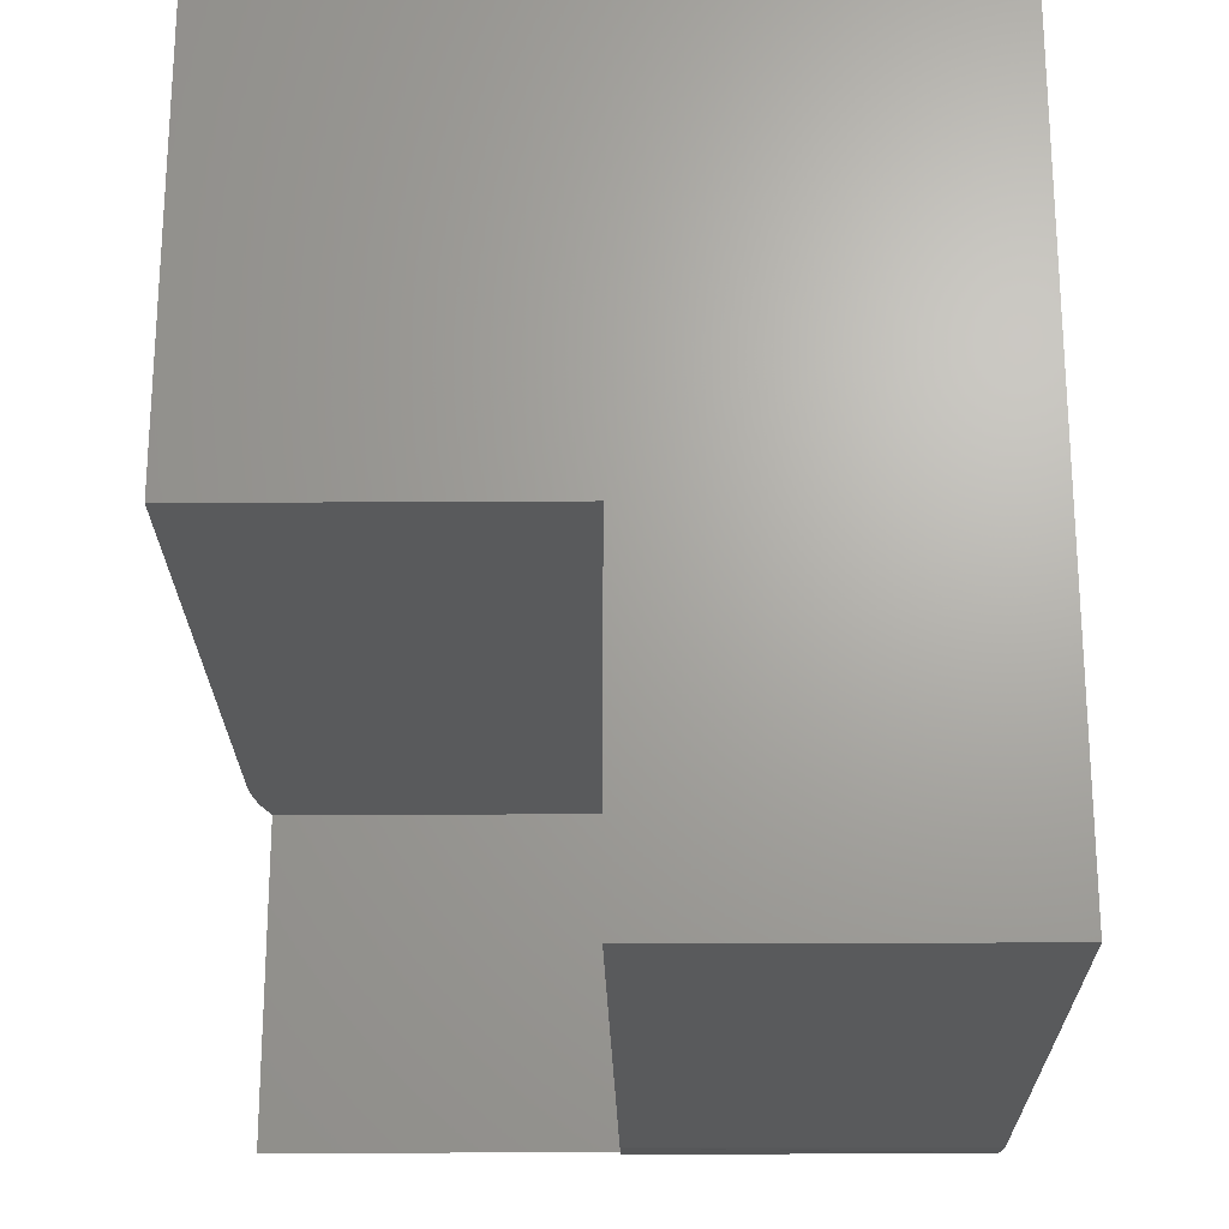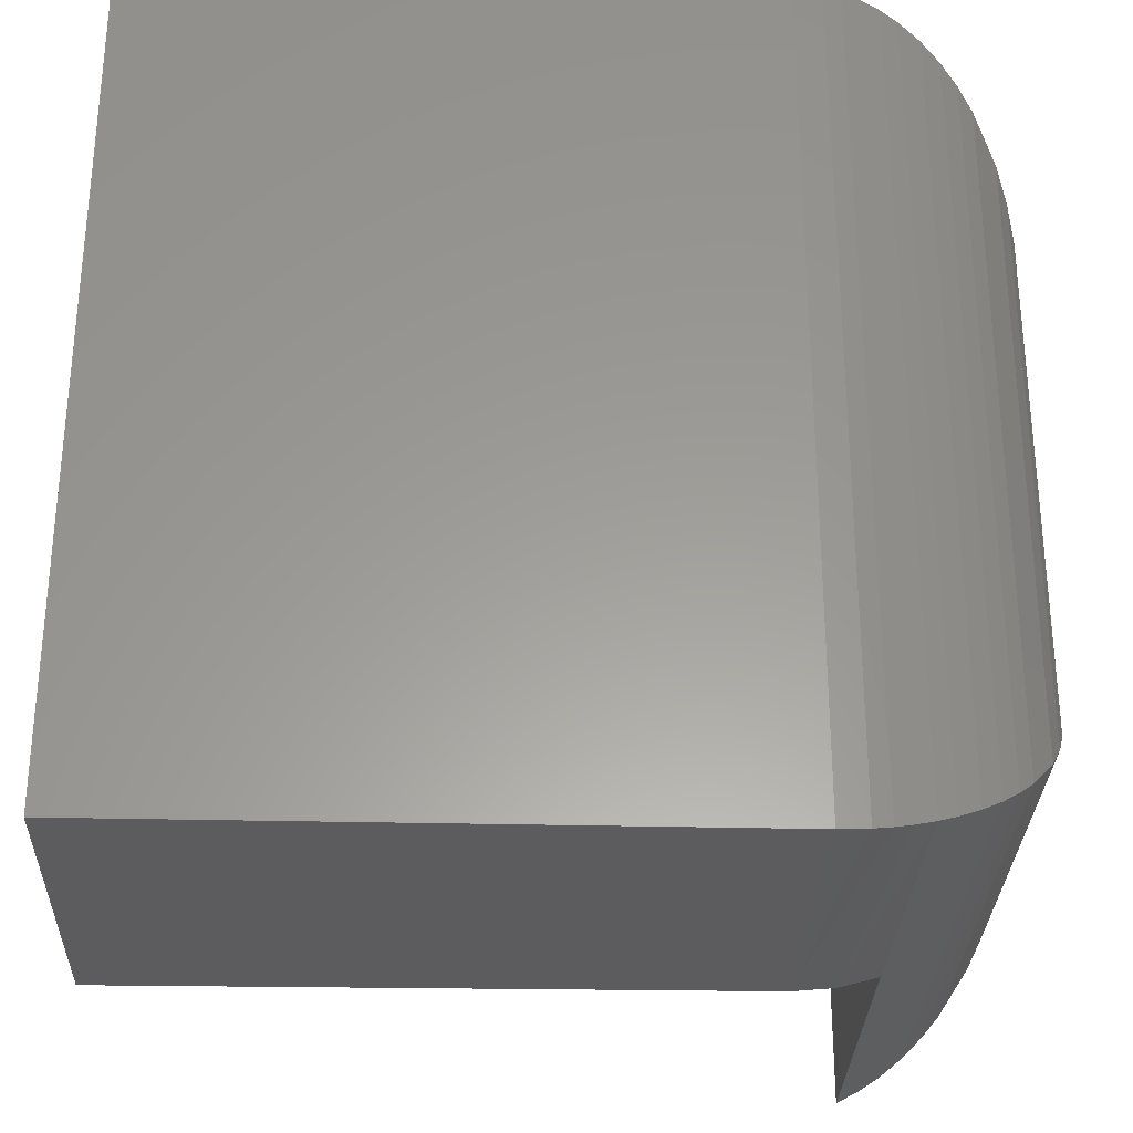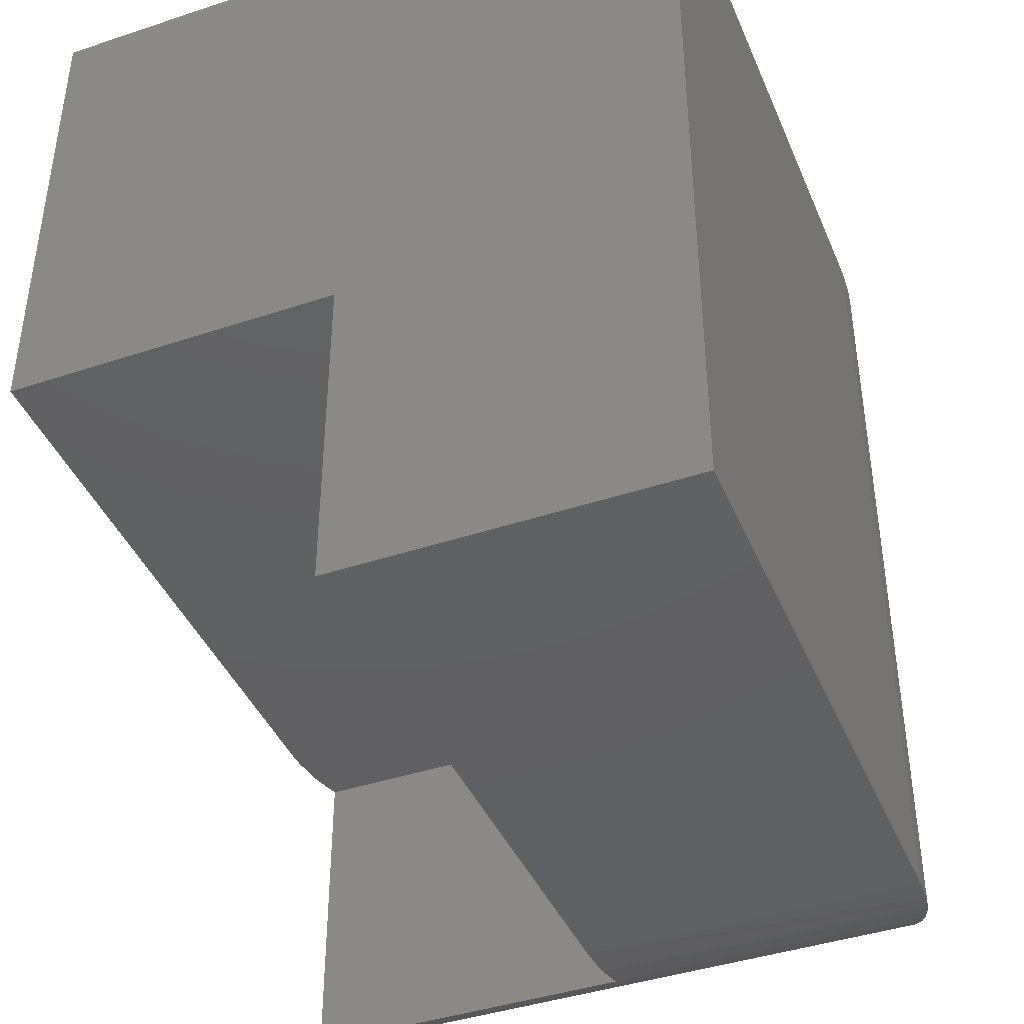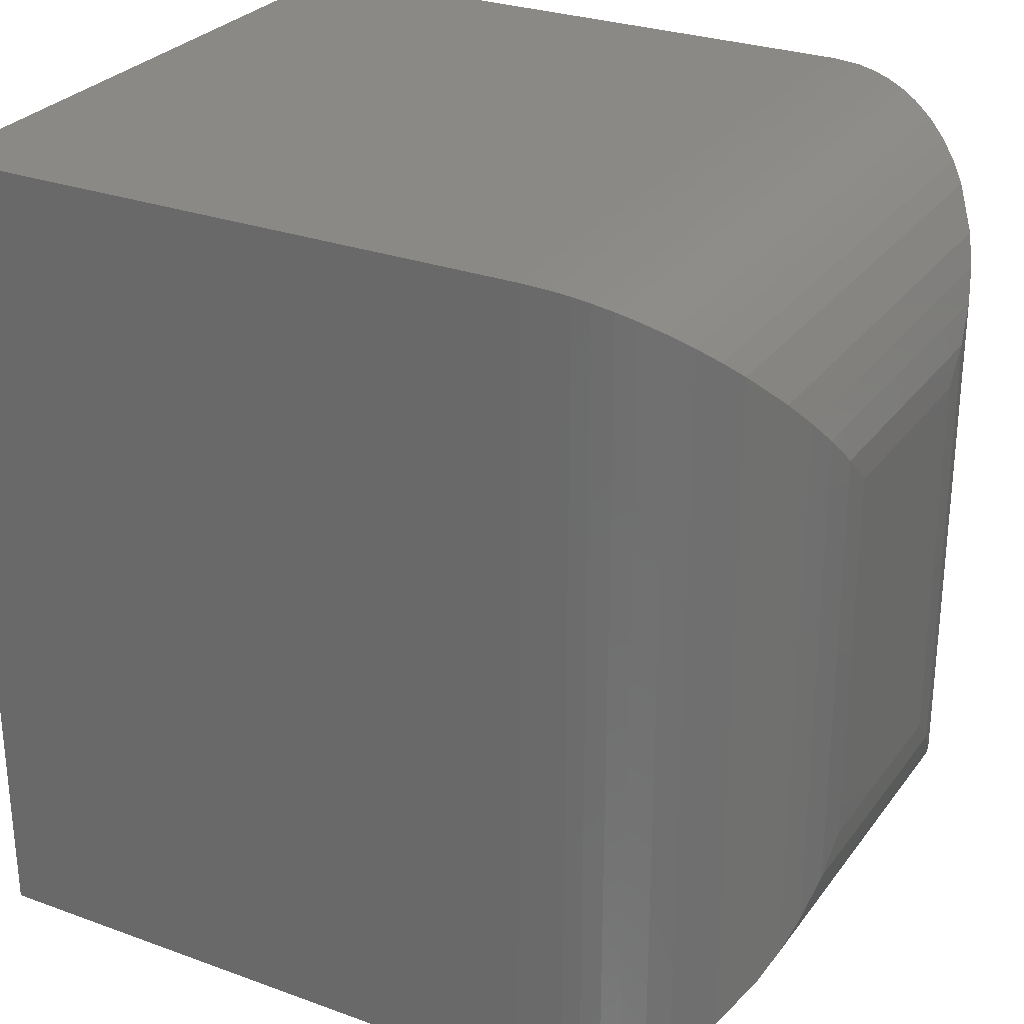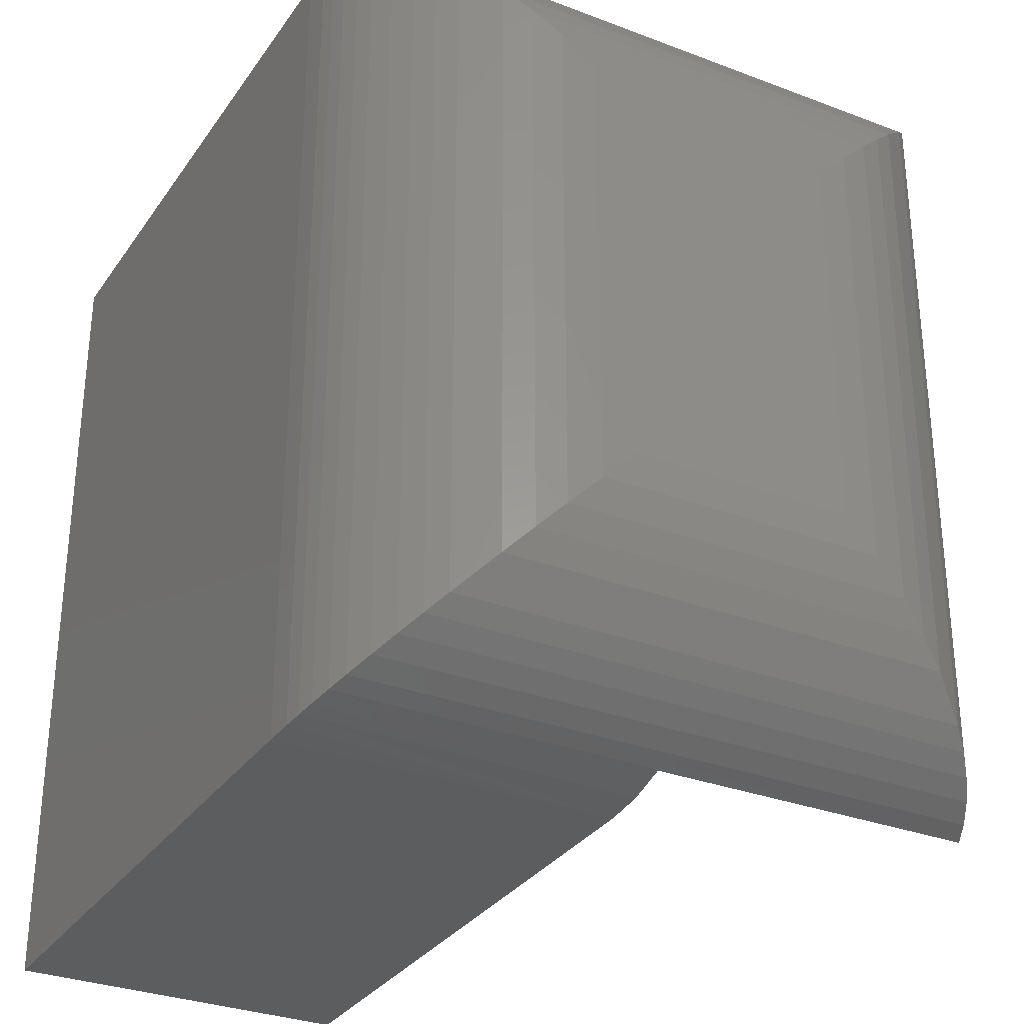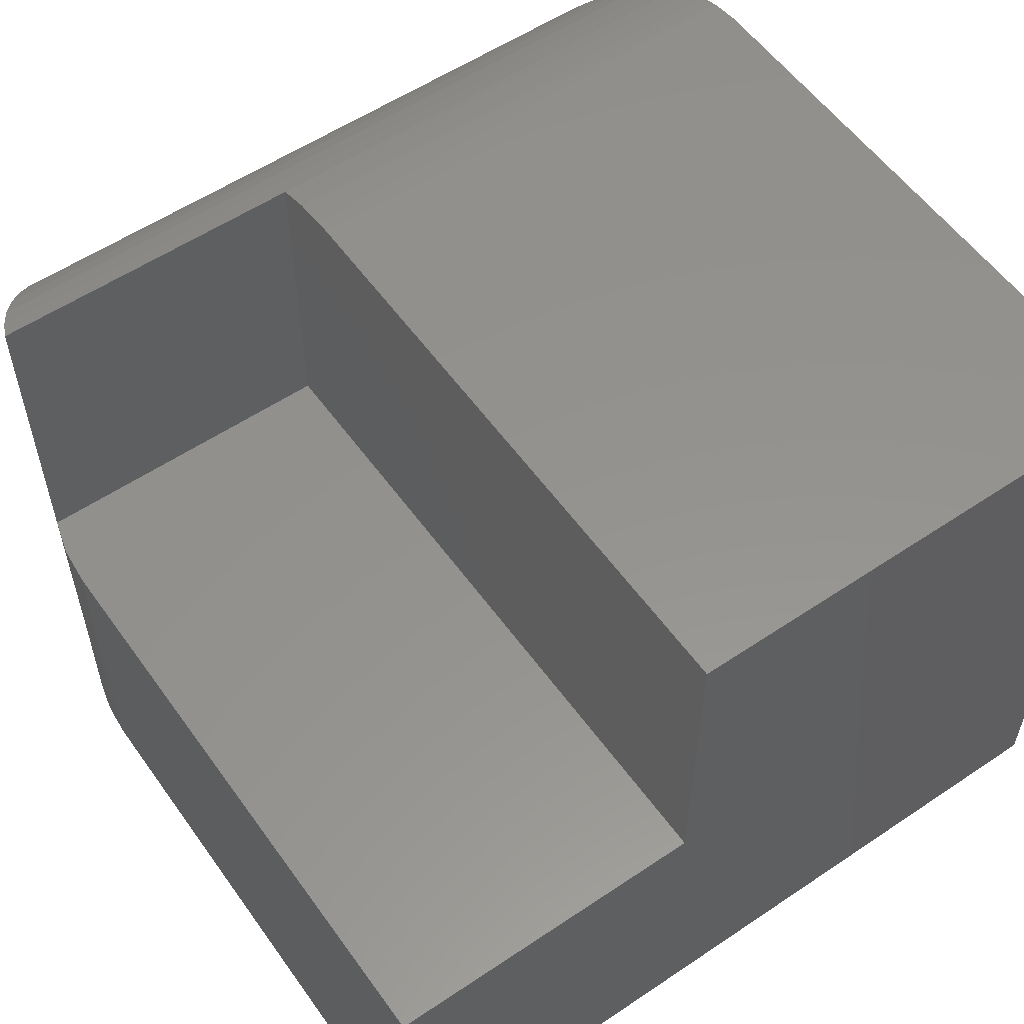
<metadata>
{"format":"stl","ext":"stl","renderer":"f3d","projection":"perspective","resolution":1024,"background":"white","views":[{"elev":-22.8,"azim":90.6,"up":"+Y"},{"elev":-30.0,"azim":178.0,"up":"+Y"},{"elev":-42.0,"azim":111.8,"up":"+Y"},{"elev":28.1,"azim":-151.1,"up":"+Y"},{"elev":-30.9,"azim":-118.7,"up":"+Y"},{"elev":56.3,"azim":54.9,"up":"+Z"}]}
</metadata>
<code>
# stl→obj: 70 verts, 136 faces
v -0.1484 -0.4531 -0.007812
v -0.1484 -0.7374 -0.007812
v -0.1138 -0.7468 -0.007448
v -0.07812 -0.75 -0.007072
v 0.4688 -0.75 -0.001316
v 0.4688 -0.4531 -0.001316
v -0.1484 -0.4531 0.2828
v -0.1484 -0.7374 0.2828
v -0.07812 -0.4531 0.2953
v -0.1208 -0.4531 0.2908
v 0.4688 -0.4531 0.2953
v -0.09227 -0.4531 0.2948
v 0.4688 4.163e-17 -0.3047
v 0.4688 7.494e-17 0.2953
v 0.4688 -0.75 -0.3047
v -0.07812 1.001e-16 0.2953
v -0.07812 -0.75 -0.3047
v -0.2812 -0.2031 0.09219
v -0.2812 -0.5469 0.09219
v -0.2792 -0.1744 0.1209
v -0.2792 -0.5756 0.1209
v -0.2732 -0.1464 0.1489
v -0.2732 -0.6036 0.1489
v -0.265 -0.1236 0.1717
v -0.265 -0.6264 0.1717
v -0.2539 -0.1013 0.194
v -0.2539 -0.6487 0.194
v -0.2318 -0.07025 0.2251
v -0.2318 -0.6798 0.2251
v -0.218 -0.05586 0.2394
v -0.218 -0.6941 0.2395
v -0.2025 -0.04252 0.2528
v -0.2025 -0.7075 0.2528
v -0.1851 -0.03046 0.2649
v -0.1851 -0.7195 0.2649
v -0.1659 -0.01996 0.2754
v -0.1659 -0.73 0.2754
v -0.1503 -0.01327 0.282
v -0.1338 -0.007775 0.2875
v -0.1187 -0.004096 0.2912
v -0.1032 -0.001558 0.2938
v -0.2812 -0.5469 -0.1016
v -0.2792 -0.5756 -0.1303
v -0.2732 -0.6036 -0.1583
v -0.265 -0.6264 -0.1811
v -0.2539 -0.6487 -0.2034
v -0.2318 -0.6798 -0.2344
v -0.218 -0.6941 -0.2488
v -0.2025 -0.7075 -0.2622
v -0.1851 -0.7195 -0.2742
v -0.1659 -0.73 -0.2847
v -0.1503 -0.7367 -0.2914
v -0.1338 -0.7422 -0.2969
v -0.1187 -0.7459 -0.3006
v -0.1032 -0.7484 -0.3031
v -0.07812 1.128e-17 -0.3047
v -0.2812 -0.2031 -0.1016
v -0.1032 -0.001558 -0.3031
v -0.1187 -0.004098 -0.3006
v -0.1338 -0.007781 -0.2969
v -0.1503 -0.01328 -0.2914
v -0.1659 -0.01996 -0.2847
v -0.1851 -0.03046 -0.2742
v -0.2025 -0.04252 -0.2622
v -0.218 -0.05586 -0.2488
v -0.2318 -0.07025 -0.2344
v -0.2539 -0.1013 -0.2034
v -0.265 -0.1236 -0.1811
v -0.2732 -0.1464 -0.1583
v -0.2792 -0.1744 -0.1303
f 1 2 3
f 1 3 4
f 1 4 5
f 1 5 6
f 7 8 1
f 1 8 2
f 9 10 11
f 9 12 10
f 1 6 7
f 7 6 11
f 7 11 10
f 13 14 11
f 13 11 6
f 13 6 5
f 13 5 15
f 14 16 11
f 11 16 9
f 17 15 4
f 4 15 5
f 18 19 20
f 20 19 21
f 20 21 22
f 22 21 23
f 22 23 24
f 24 23 25
f 24 25 26
f 26 25 27
f 26 27 28
f 28 27 29
f 28 29 30
f 30 29 31
f 30 31 32
f 32 31 33
f 32 33 34
f 34 33 35
f 34 35 36
f 36 35 37
f 36 37 38
f 38 37 8
f 38 8 7
f 38 7 39
f 39 7 10
f 39 10 40
f 40 10 41
f 41 10 12
f 41 12 16
f 16 12 9
f 19 42 21
f 21 42 43
f 21 43 23
f 23 43 44
f 23 44 25
f 25 44 45
f 25 45 27
f 27 45 46
f 27 46 29
f 29 46 47
f 29 47 31
f 31 47 48
f 31 48 33
f 33 48 49
f 33 49 35
f 35 49 50
f 35 50 37
f 37 50 51
f 37 51 8
f 8 51 52
f 8 52 2
f 2 52 3
f 3 52 53
f 3 53 54
f 3 54 4
f 4 54 55
f 4 55 17
f 56 16 13
f 13 16 14
f 18 57 19
f 19 57 42
f 56 13 17
f 17 13 15
f 56 17 58
f 58 17 55
f 58 55 59
f 59 55 54
f 59 54 60
f 60 54 53
f 60 53 61
f 61 53 52
f 61 52 62
f 62 52 51
f 62 51 63
f 63 51 50
f 63 50 64
f 64 50 49
f 64 49 65
f 65 49 48
f 65 48 66
f 66 48 47
f 66 47 67
f 67 47 46
f 67 46 68
f 68 46 45
f 68 45 69
f 69 45 44
f 69 44 70
f 70 44 43
f 70 43 57
f 57 43 42
f 16 56 41
f 41 56 58
f 41 58 40
f 40 58 59
f 40 59 39
f 39 59 60
f 39 60 38
f 38 60 61
f 38 61 36
f 36 61 62
f 36 62 34
f 34 62 63
f 34 63 32
f 32 63 64
f 32 64 30
f 30 64 65
f 30 65 28
f 28 65 66
f 28 66 26
f 26 66 67
f 26 67 24
f 24 67 68
f 24 68 22
f 22 68 69
f 22 69 20
f 20 69 70
f 20 70 18
f 18 70 57

</code>
